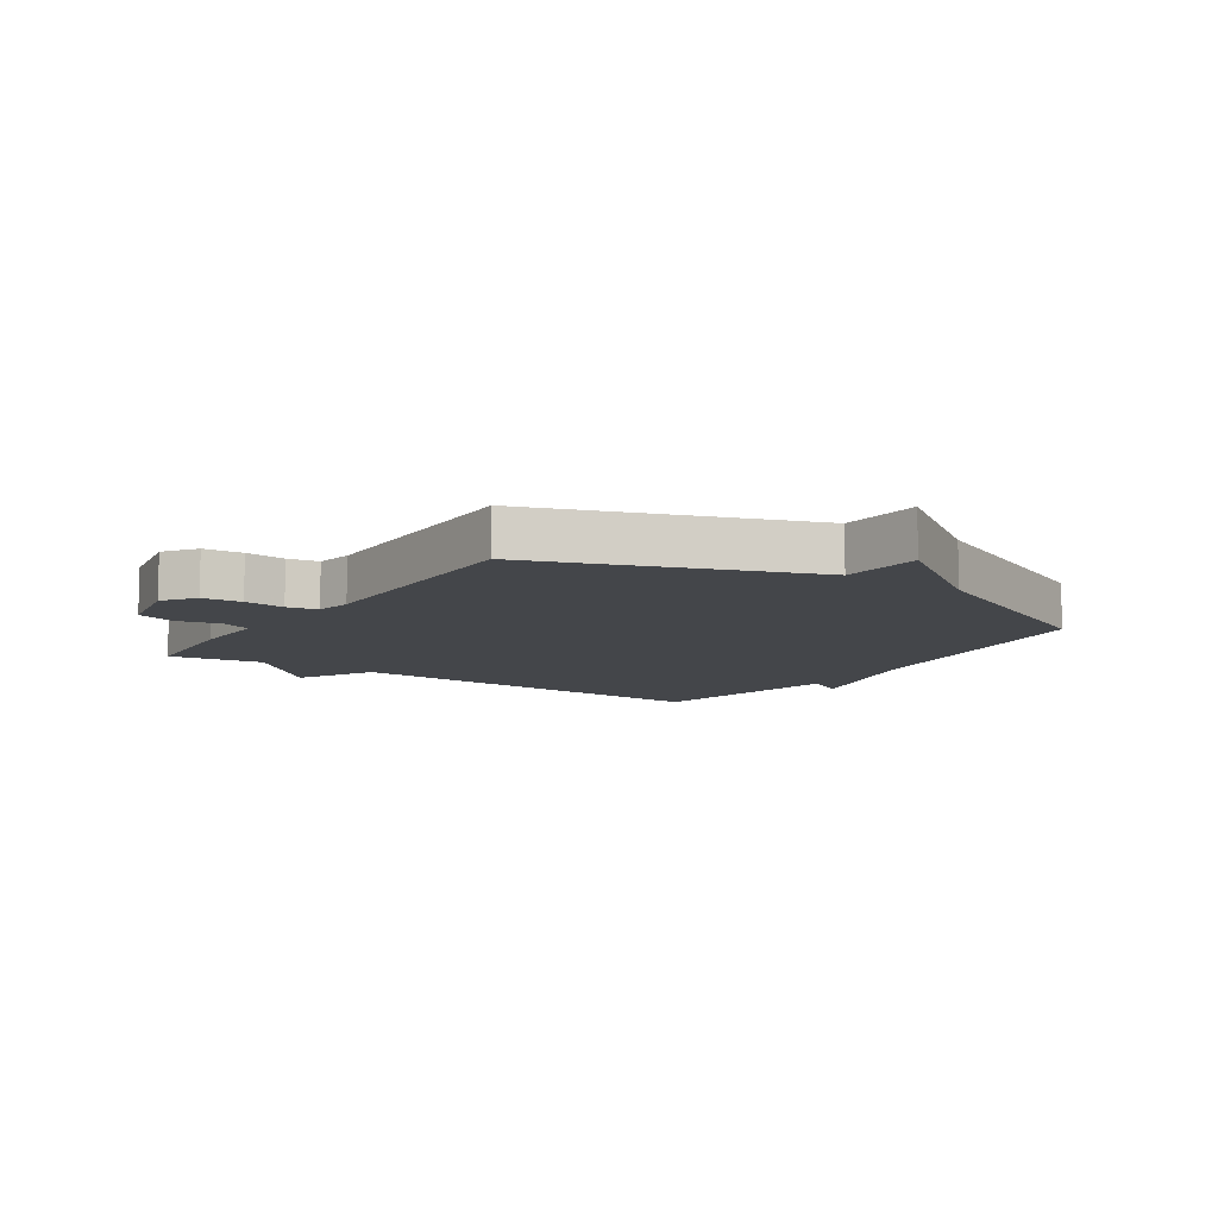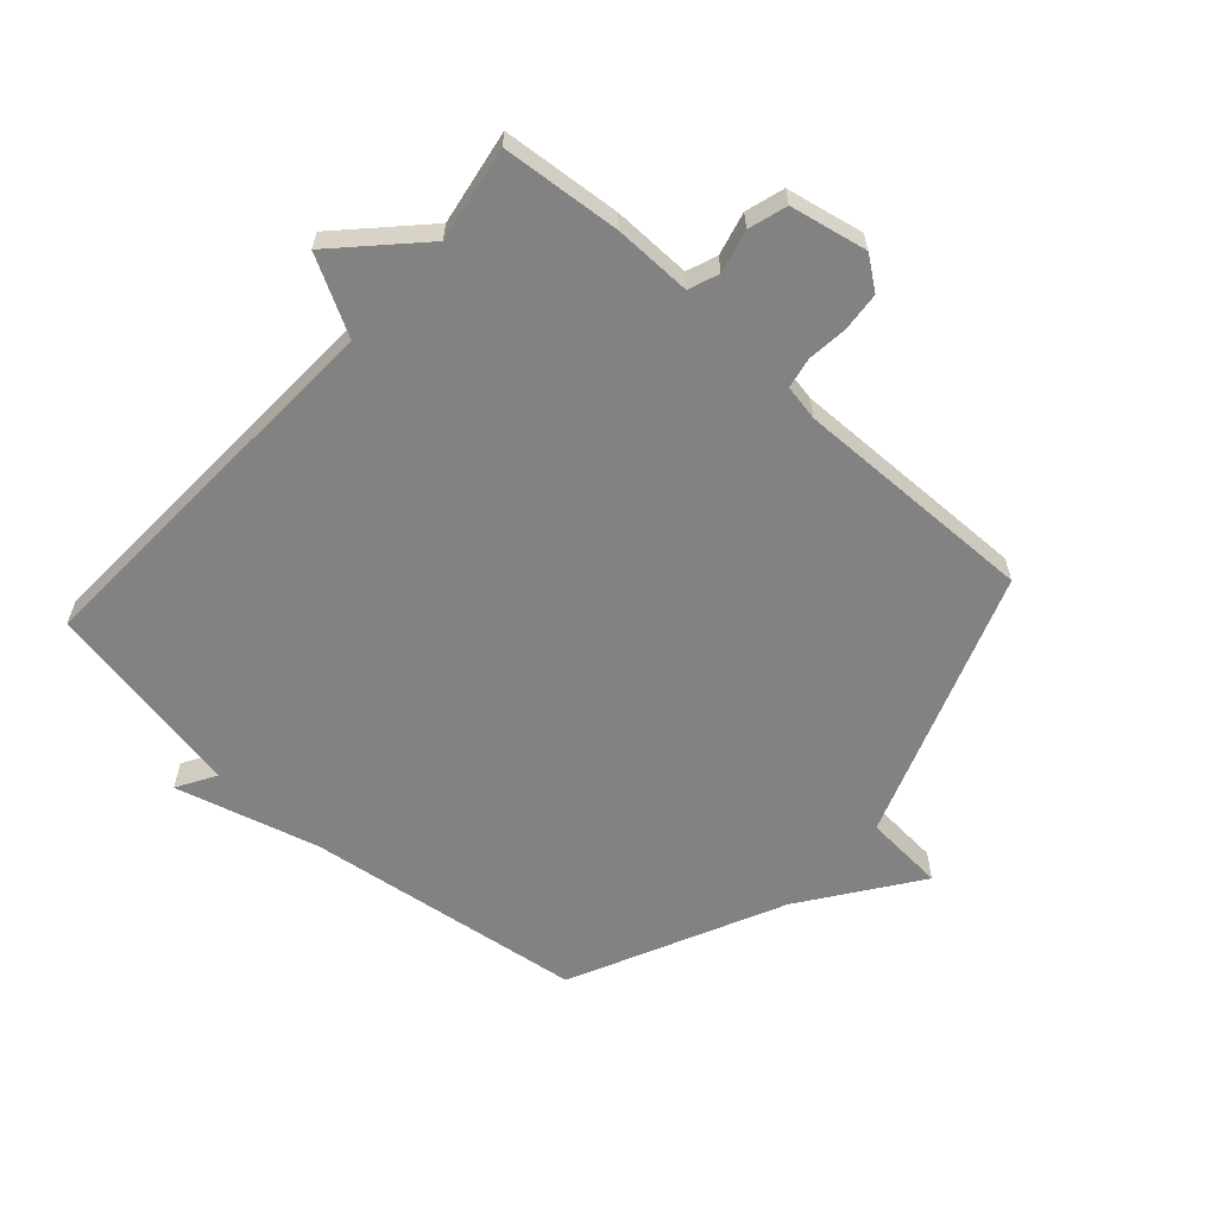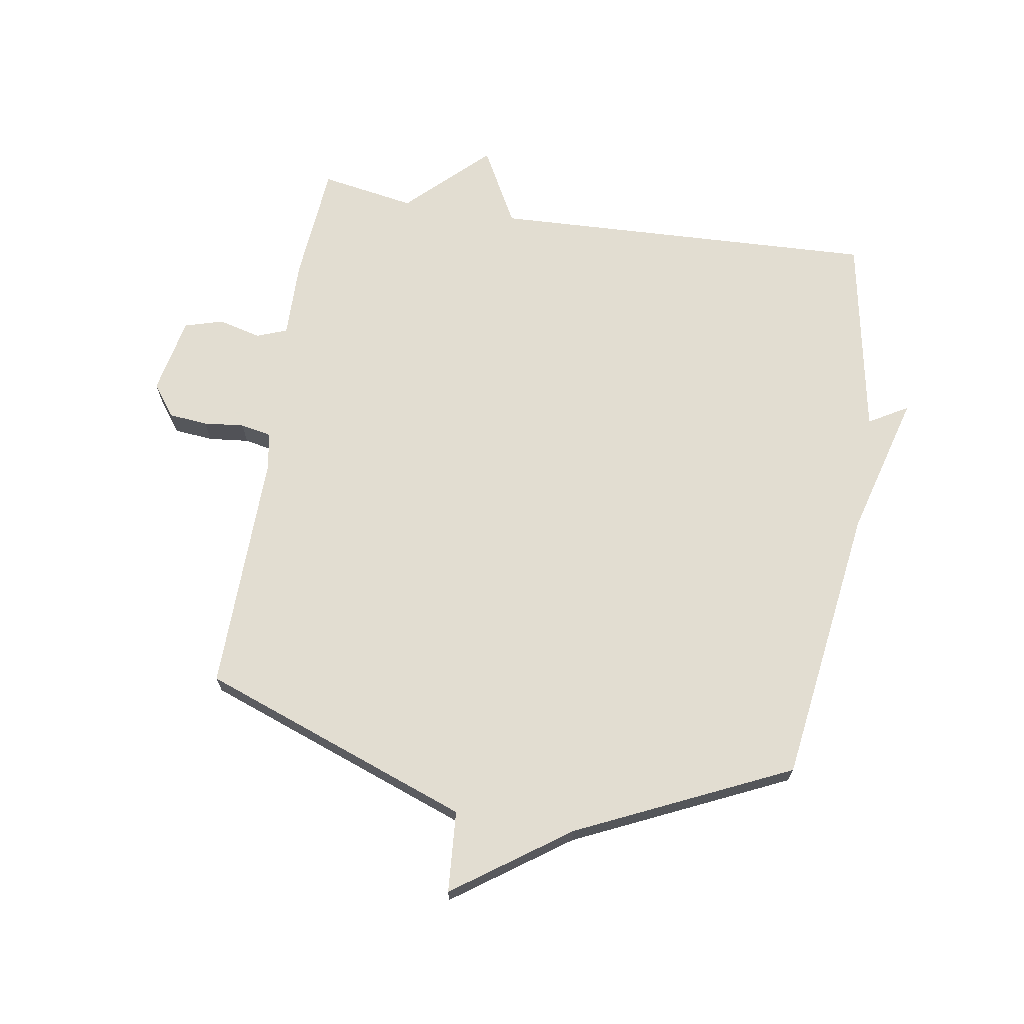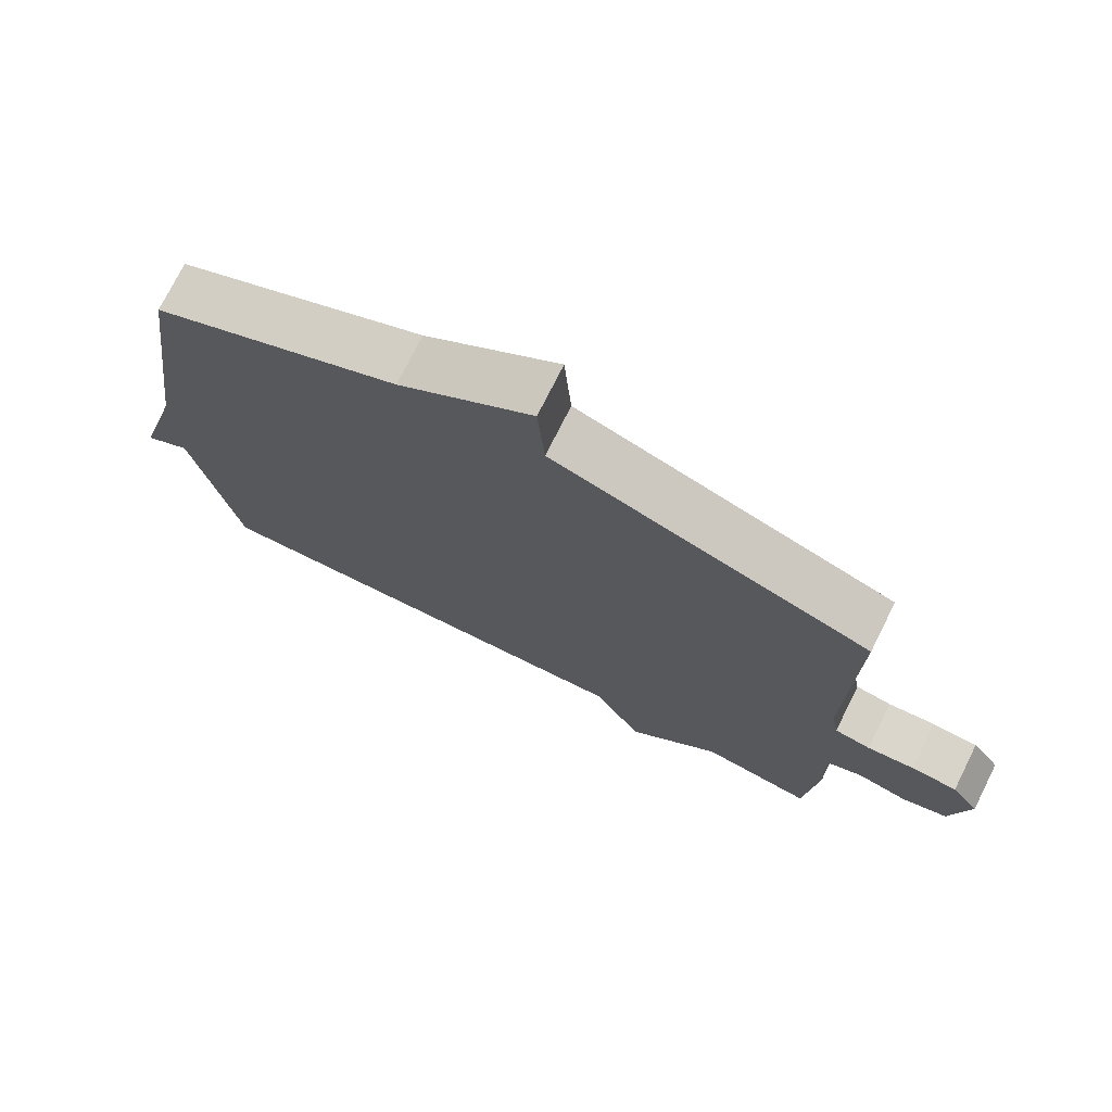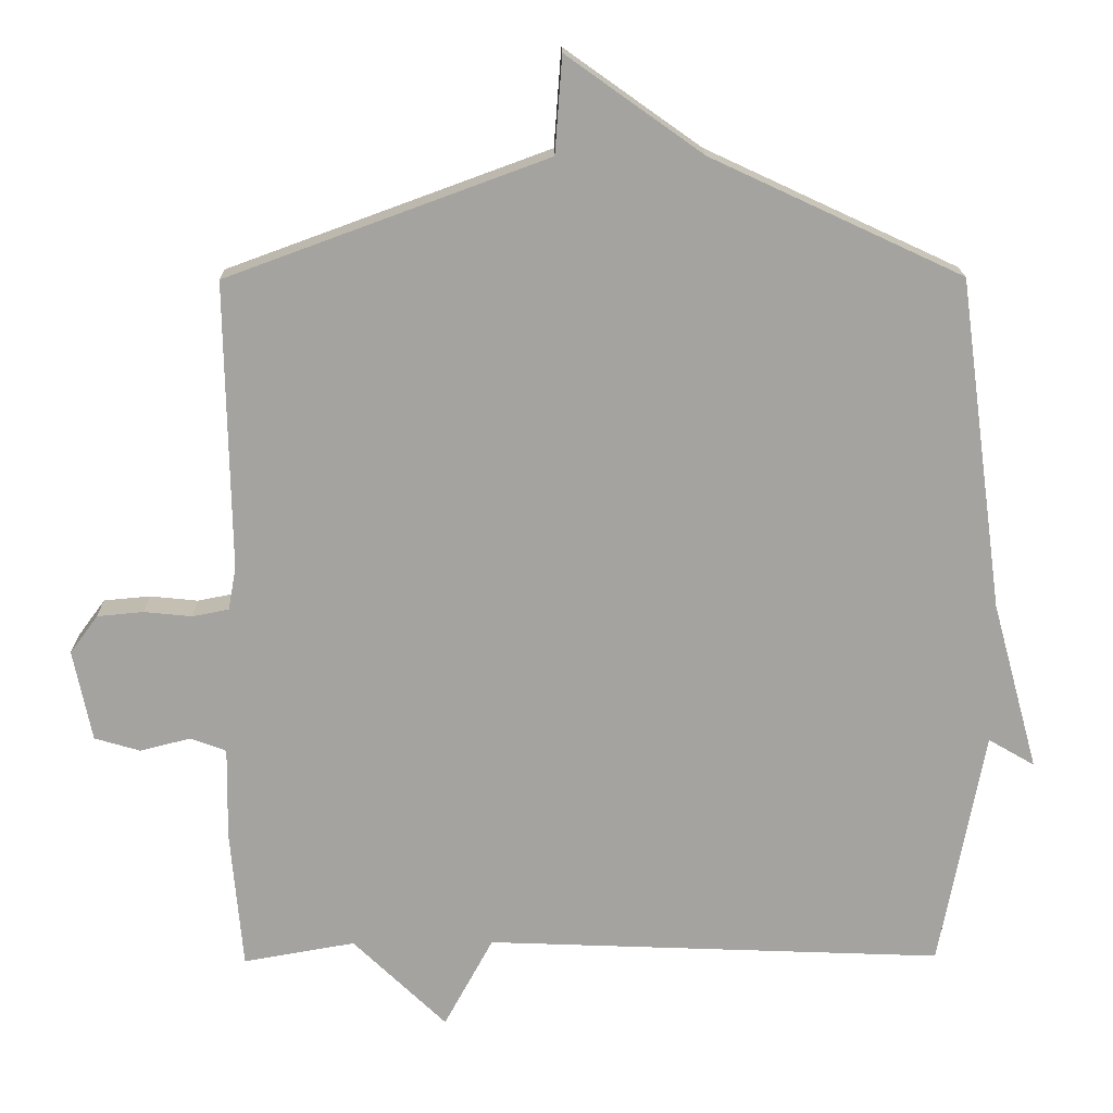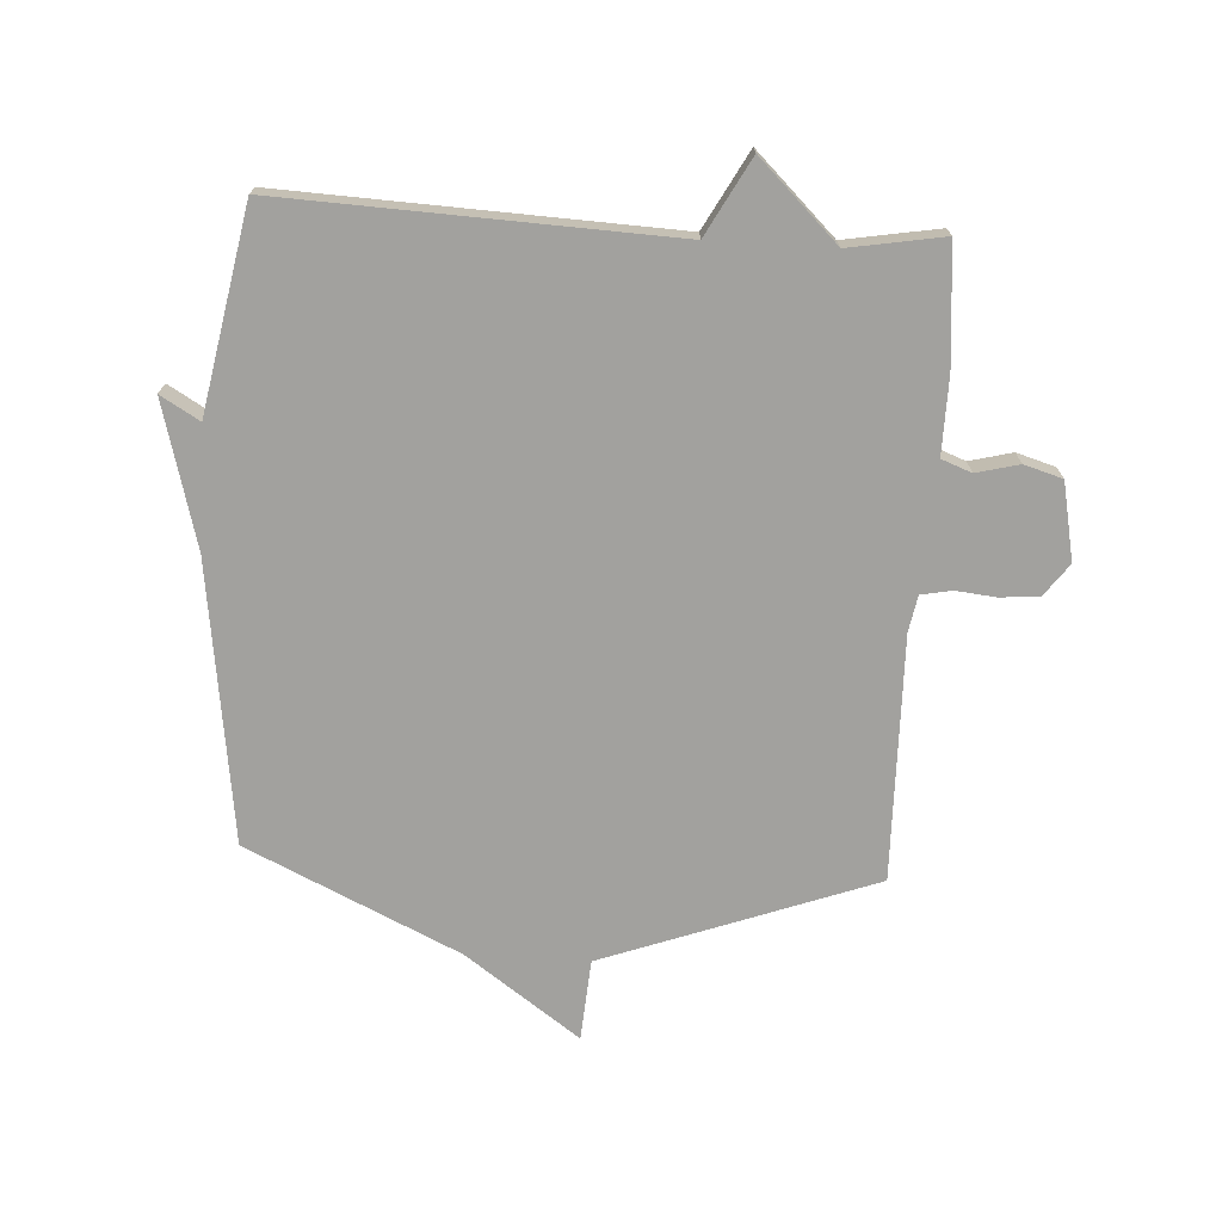
<metadata>
{"format":"obj","ext":"obj","renderer":"f3d","projection":"perspective","resolution":1024,"background":"white","views":[{"elev":-9.7,"azim":-33.9,"up":"+Y"},{"elev":-60.7,"azim":-132.0,"up":"+Y"},{"elev":68.6,"azim":9.3,"up":"+Y"},{"elev":74.5,"azim":-153.4,"up":"+Z"},{"elev":17.3,"azim":-1.0,"up":"+Z"},{"elev":-72.1,"azim":176.6,"up":"+Y"}]}
</metadata>
<code>
v 0.5 0.07 0.5
v 0.563 0.07 0.035
v 0.628 0.07 -0.203
v 0.563 0.07 -0.165
v 0.5 0.07 -0.5
v -0.143 0.07 -0.473
v -0.212 0.07 -0.6
v -0.343 0.07 -0.473
v -0.5 0.07 -0.5
v -0.517 0.07 -0.303
v -0.515 0.07 -0.174
v -0.565 0.07 -0.155
v -0.636 0.07 -0.173
v -0.7 0.07 -0.154
v -0.726 0.07 -0.026
v -0.687 0.07 0.027
v -0.622 0.07 0.033
v -0.555 0.07 0.026
v -0.504 0.07 0.036
v -0.493 0.07 0.096
v -0.5 0.07 0.5
v -0.052 0.07 0.664
v -0.042 0.07 0.799
v 0.148 0.07 0.664
v 0.5 0 0.5
v 0.563 0 0.035
v 0.628 0 -0.203
v 0.563 0 -0.165
v 0.5 0 -0.5
v -0.143 0 -0.473
v -0.212 0 -0.6
v -0.343 0 -0.473
v -0.5 0 -0.5
v -0.517 0 -0.303
v -0.515 0 -0.174
v -0.565 0 -0.155
v -0.636 0 -0.173
v -0.7 0 -0.154
v -0.726 0 -0.026
v -0.687 0 0.027
v -0.622 0 0.033
v -0.555 0 0.026
v -0.504 0 0.036
v -0.493 0 0.096
v -0.5 0 0.5
v -0.052 0 0.664
v -0.042 0 0.799
v 0.148 0 0.664
f 22 23 24
f 24 1 2
f 22 24 2
f 21 22 2
f 20 21 2
f 19 20 2
f 18 19 2
f 16 17 18
f 15 16 18
f 14 15 18
f 13 14 18
f 12 13 18
f 11 12 18 2
f 10 11 2
f 9 10 2
f 8 9 2
f 6 7 8
f 6 8 2
f 4 5 6 2
f 2 3 4
f 48 47 46
f 26 25 48
f 26 48 46
f 26 46 45
f 26 45 44
f 26 44 43
f 26 43 42
f 42 41 40
f 42 40 39
f 42 39 38
f 42 38 37
f 42 37 36
f 26 42 36 35
f 26 35 34
f 26 34 33
f 26 33 32
f 32 31 30
f 26 32 30
f 26 30 29 28
f 28 27 26
f 1 25 26 2
f 2 26 27 3
f 3 27 28 4
f 4 28 29 5
f 5 29 30 6
f 6 30 31 7
f 7 31 32 8
f 8 32 33 9
f 9 33 34 10
f 10 34 35 11
f 11 35 36 12
f 12 36 37 13
f 13 37 38 14
f 14 38 39 15
f 15 39 40 16
f 16 40 41 17
f 17 41 42 18
f 18 42 43 19
f 19 43 44 20
f 20 44 45 21
f 21 45 46 22
f 22 46 47 23
f 23 47 48 24
f 24 48 25 1

</code>
